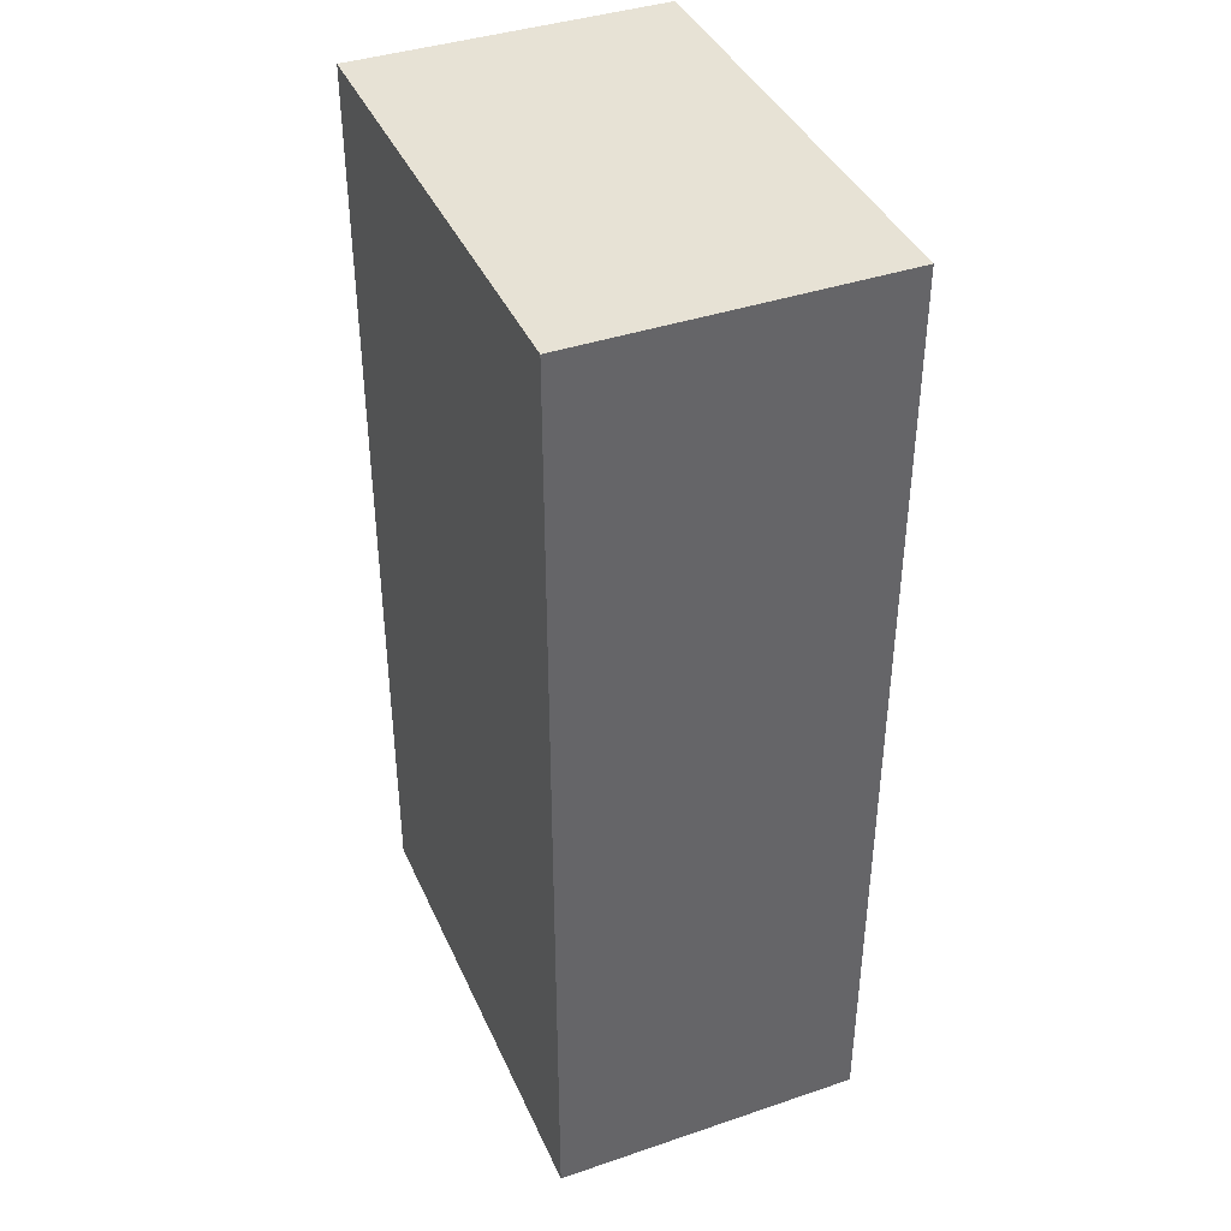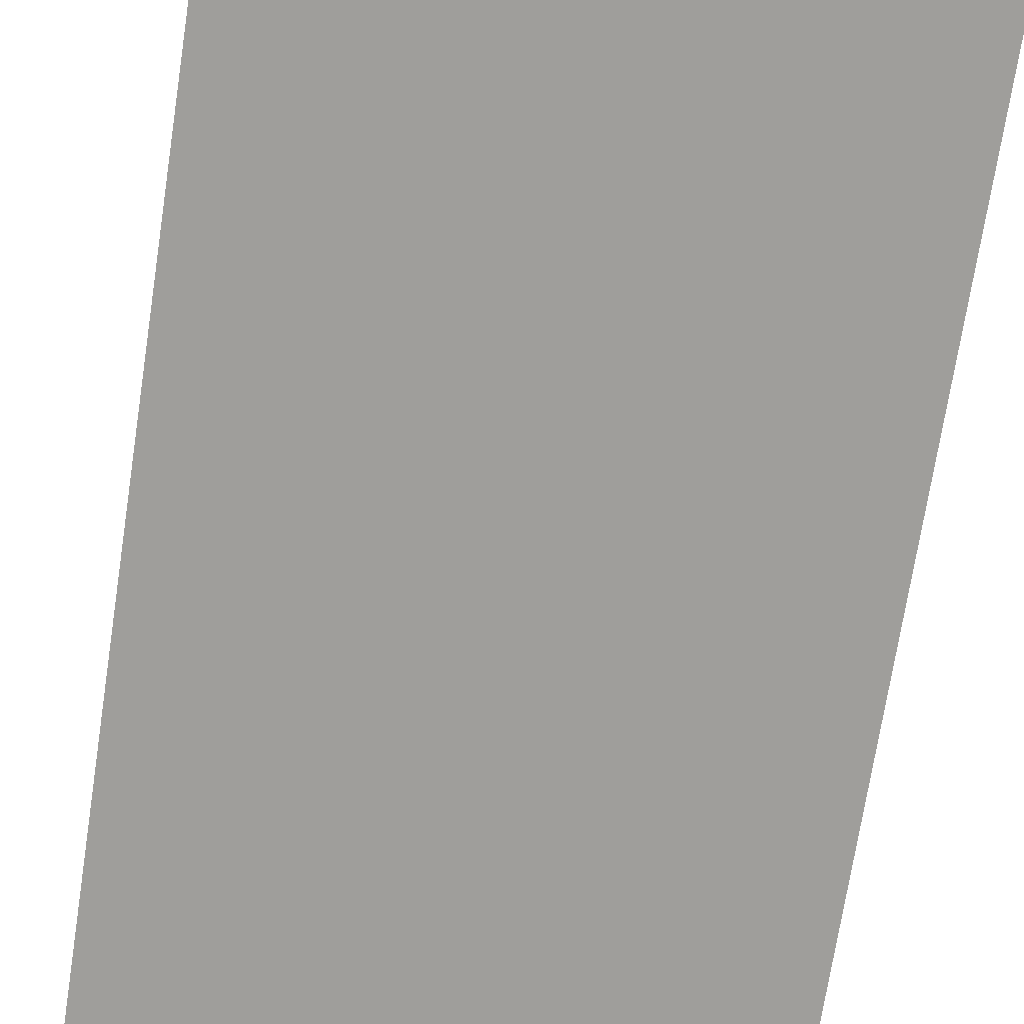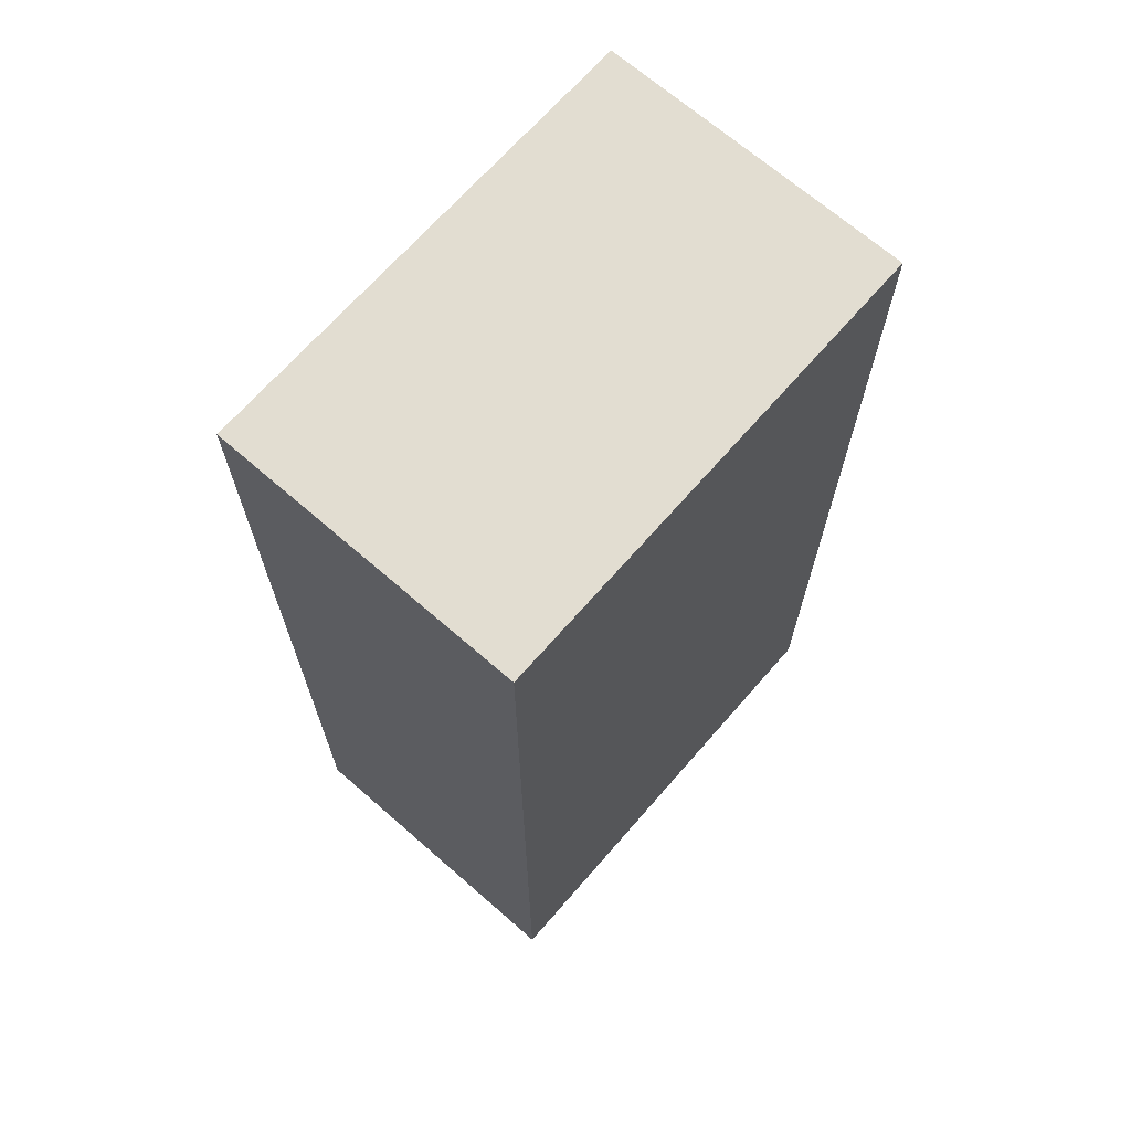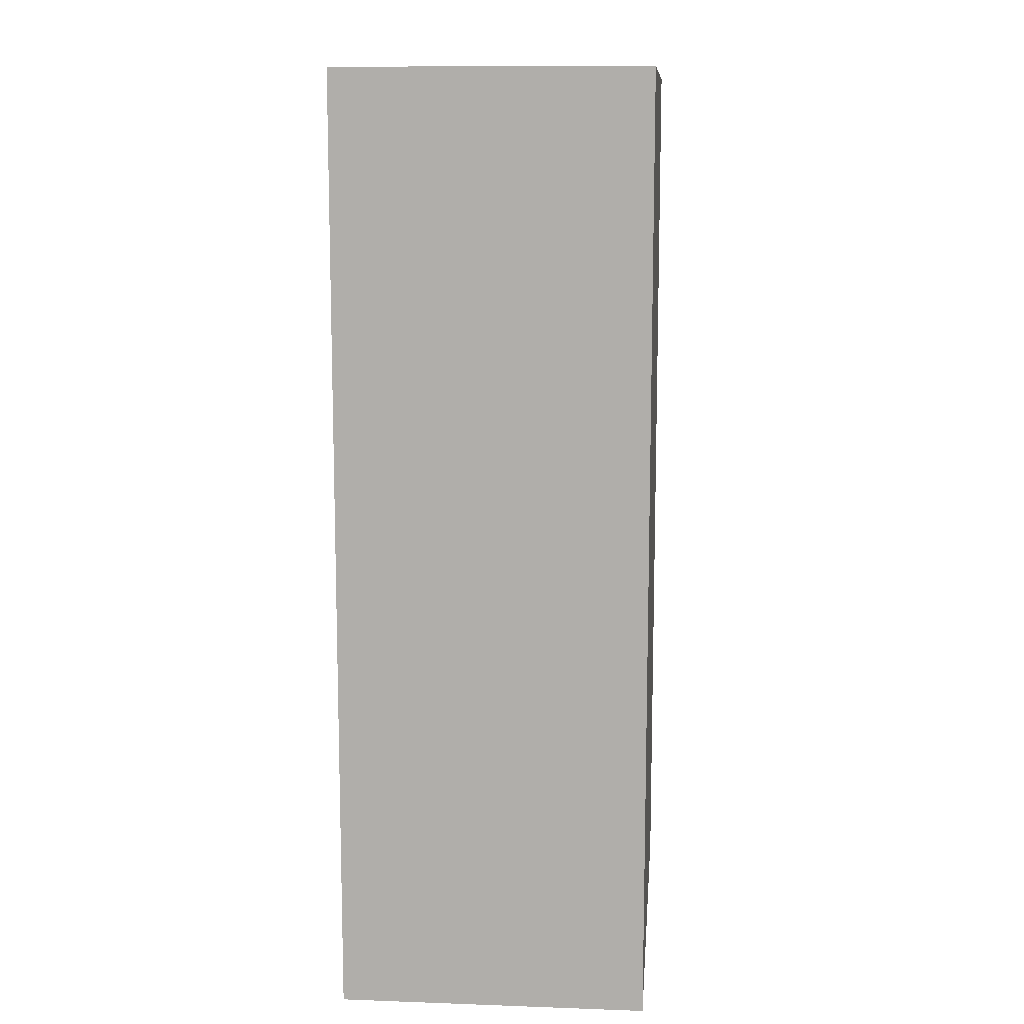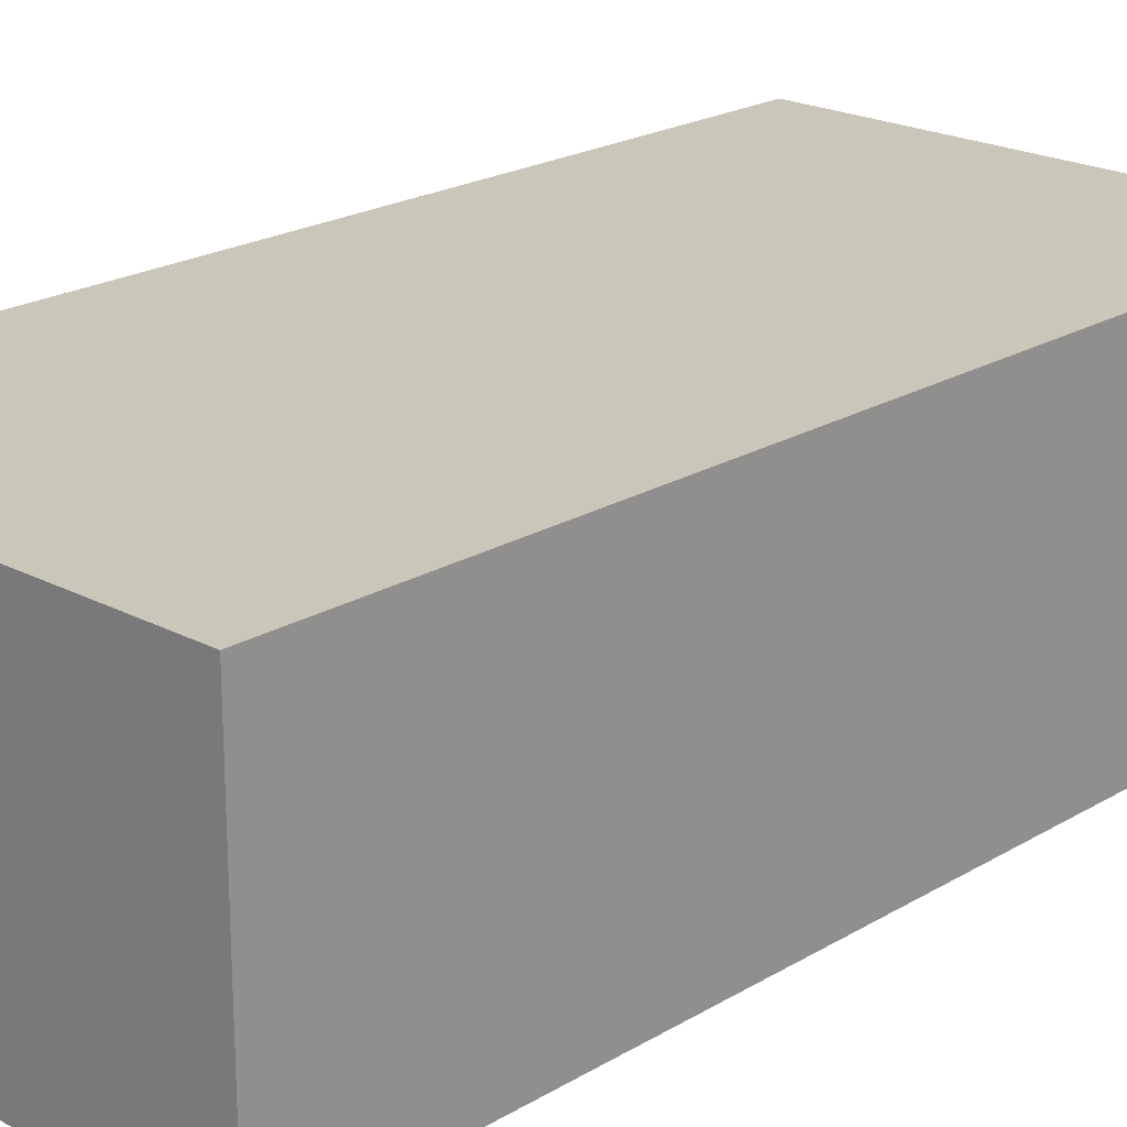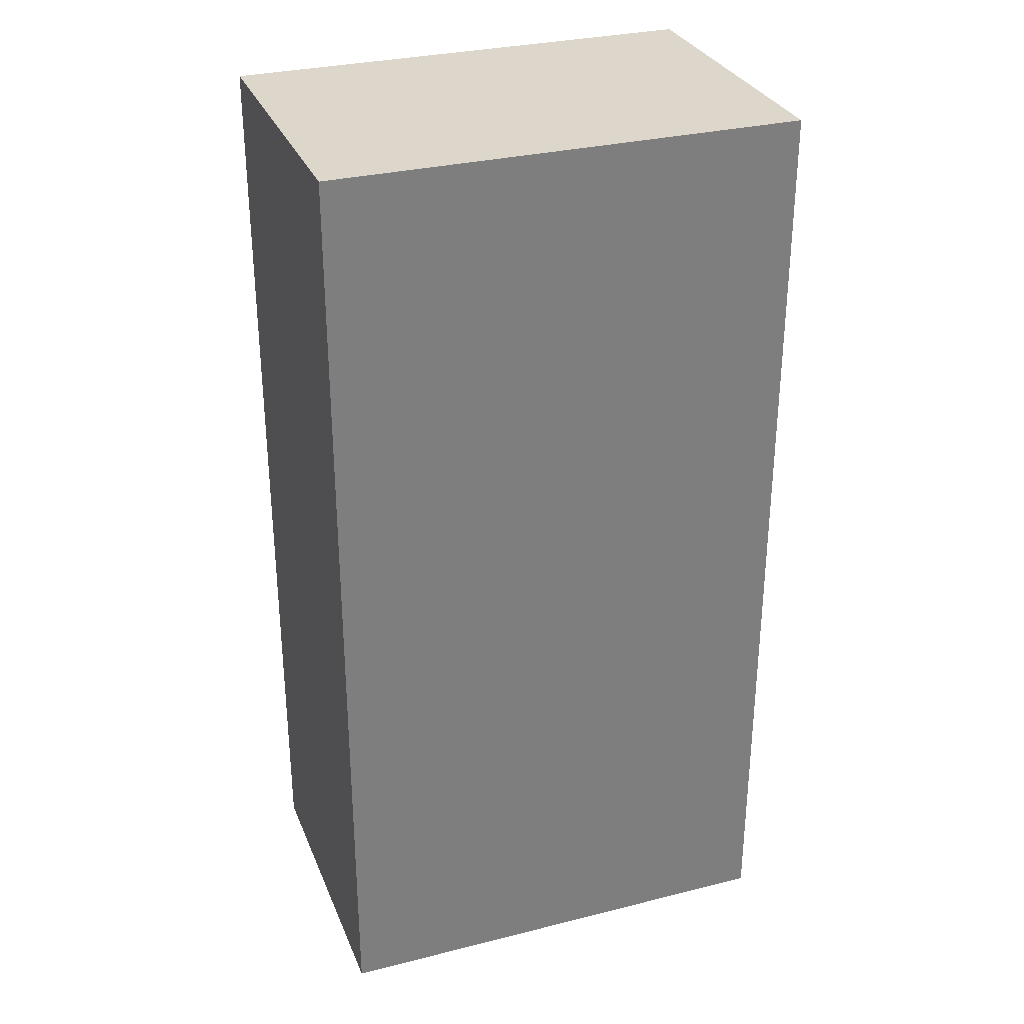
<metadata>
{"format":"obj","ext":"obj","renderer":"f3d","projection":"perspective","resolution":1024,"background":"white","views":[{"elev":40.2,"azim":67.4,"up":"+Z"},{"elev":-70.8,"azim":-8.7,"up":"+Y"},{"elev":68.5,"azim":-48.9,"up":"+Z"},{"elev":11.2,"azim":-85.0,"up":"+Z"},{"elev":21.2,"azim":43.3,"up":"+Y"},{"elev":30.8,"azim":160.2,"up":"+Z"}]}
</metadata>
<code>
o Cube.012_Cube.018
v 0.25 3 -0.5
v 0.25 3 0.5
v 0.25 2.672 -0.5
v 0.25 2.672 0.5
v -0.25 3 0.5
v -0.25 3 -0.5
v -0.25 2.672 0.5
v -0.25 2.672 -0.5
f 6 3 8
f 1 5 2
f 7 3 4
f 7 2 5
f 4 1 2
f 6 1 3
f 1 6 5
f 7 8 3
f 7 4 2
f 4 3 1
f 8 5 6
f 8 7 5

</code>
